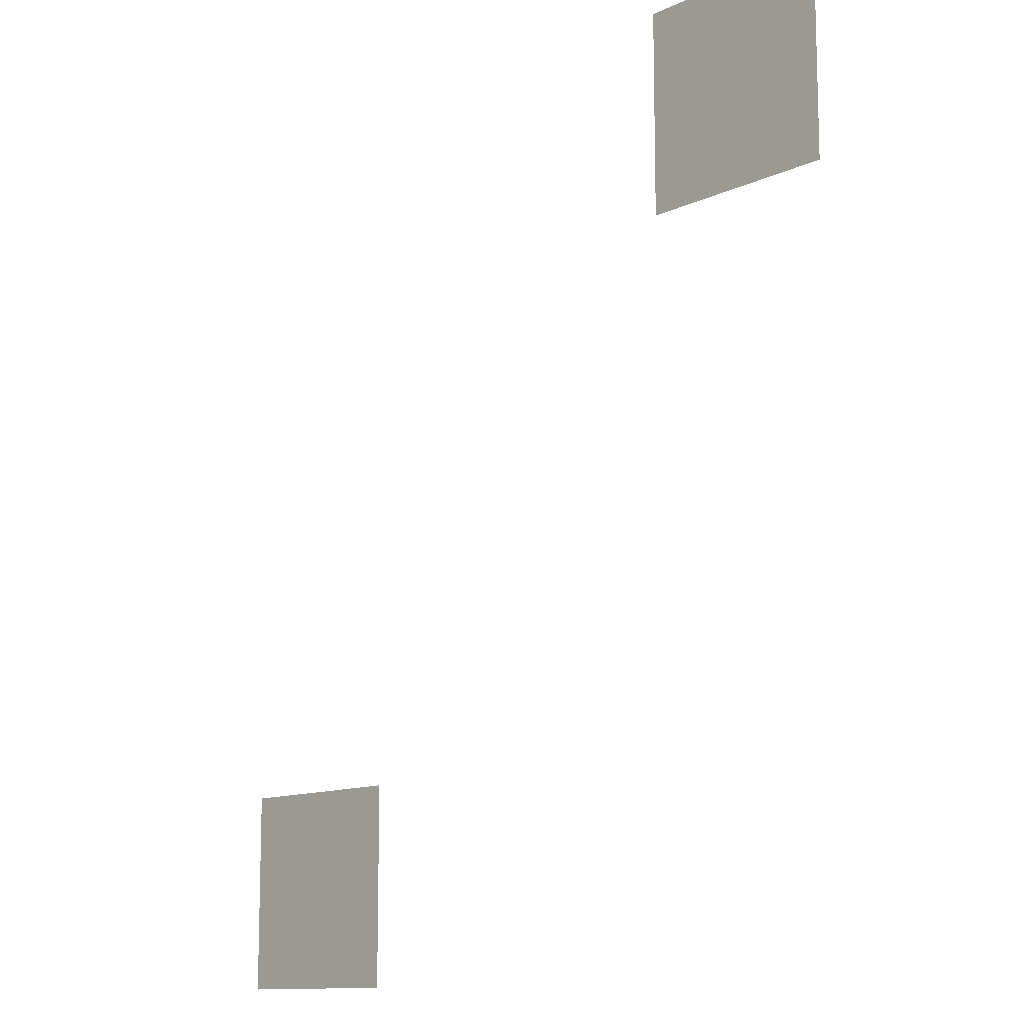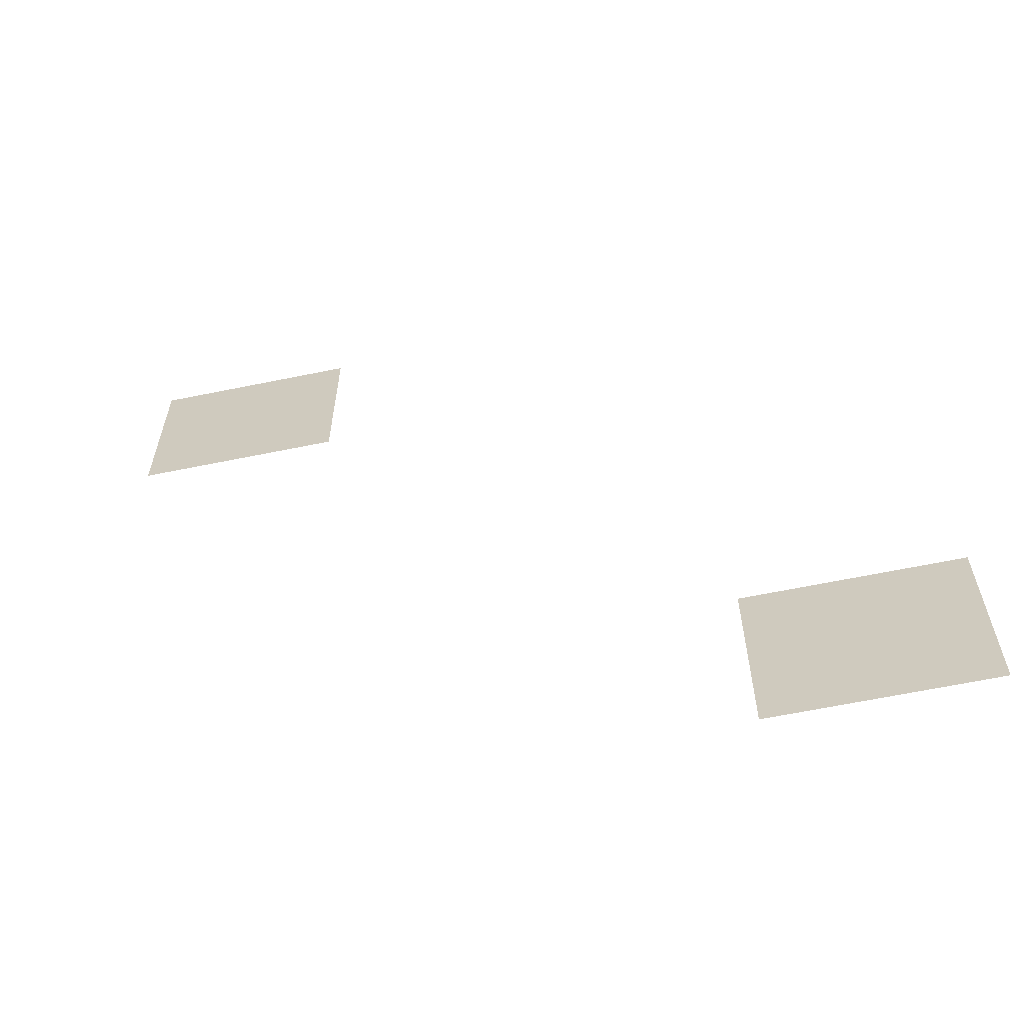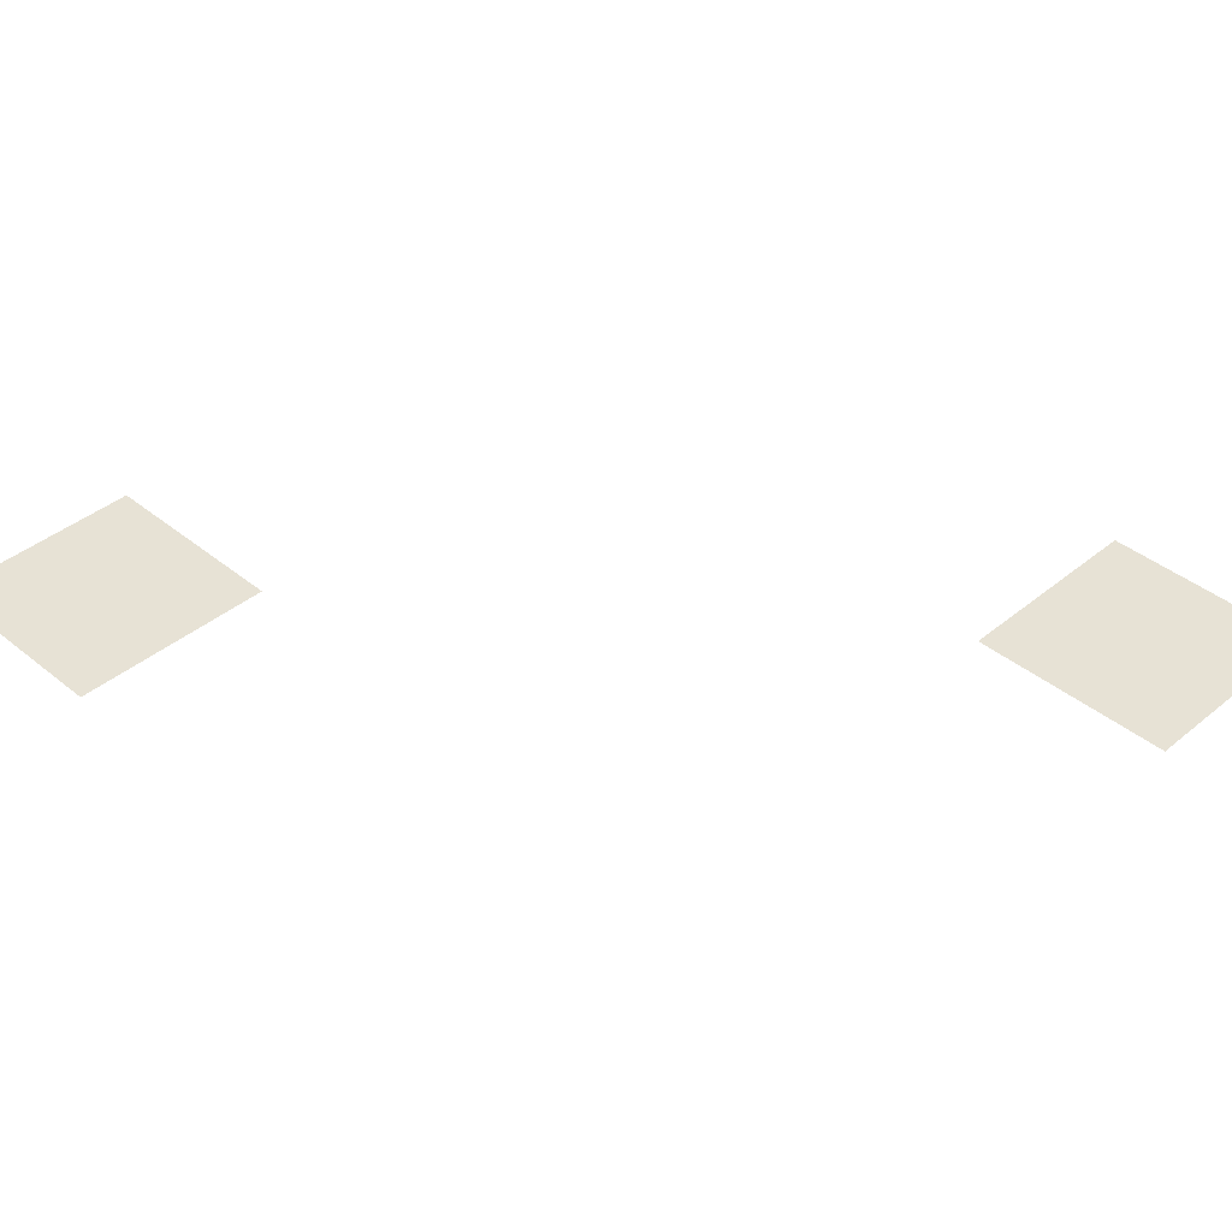
<metadata>
{"format":"obj","ext":"obj","renderer":"f3d","projection":"perspective","resolution":1024,"background":"white","views":[{"elev":-11.9,"azim":-131.9,"up":"+Y"},{"elev":-63.5,"azim":11.7,"up":"+Y"},{"elev":40.4,"azim":134.8,"up":"+Z"}]}
</metadata>
<code>
v -7 -1 0
v -8 -1 0
v -8 0 0
v -7 0 0
v -8 -1 0
v -9 -1 0
v -9 0 0
v -8 0 0
v -7 -2 0
v -8 -2 0
v -8 -1 0
v -7 -1 0
v -8 -2 0
v -9 -2 0
v -9 -1 0
v -8 -1 0
v -1 -8 0
v -2 -8 0
v -2 -7 0
v -1 -7 0
v -2 -8 0
v -3 -8 0
v -3 -7 0
v -2 -7 0
v -1 -9 0
v -2 -9 0
v -2 -8 0
v -1 -8 0
v -2 -9 0
v -3 -9 0
v -3 -8 0
v -2 -8 0
g mapa3_mesh_0004
f 1 2 3 4
f 5 6 7 8
f 9 10 11 12
f 13 14 15 16
f 17 18 19 20
f 21 22 23 24
f 25 26 27 28
f 29 30 31 32

</code>
